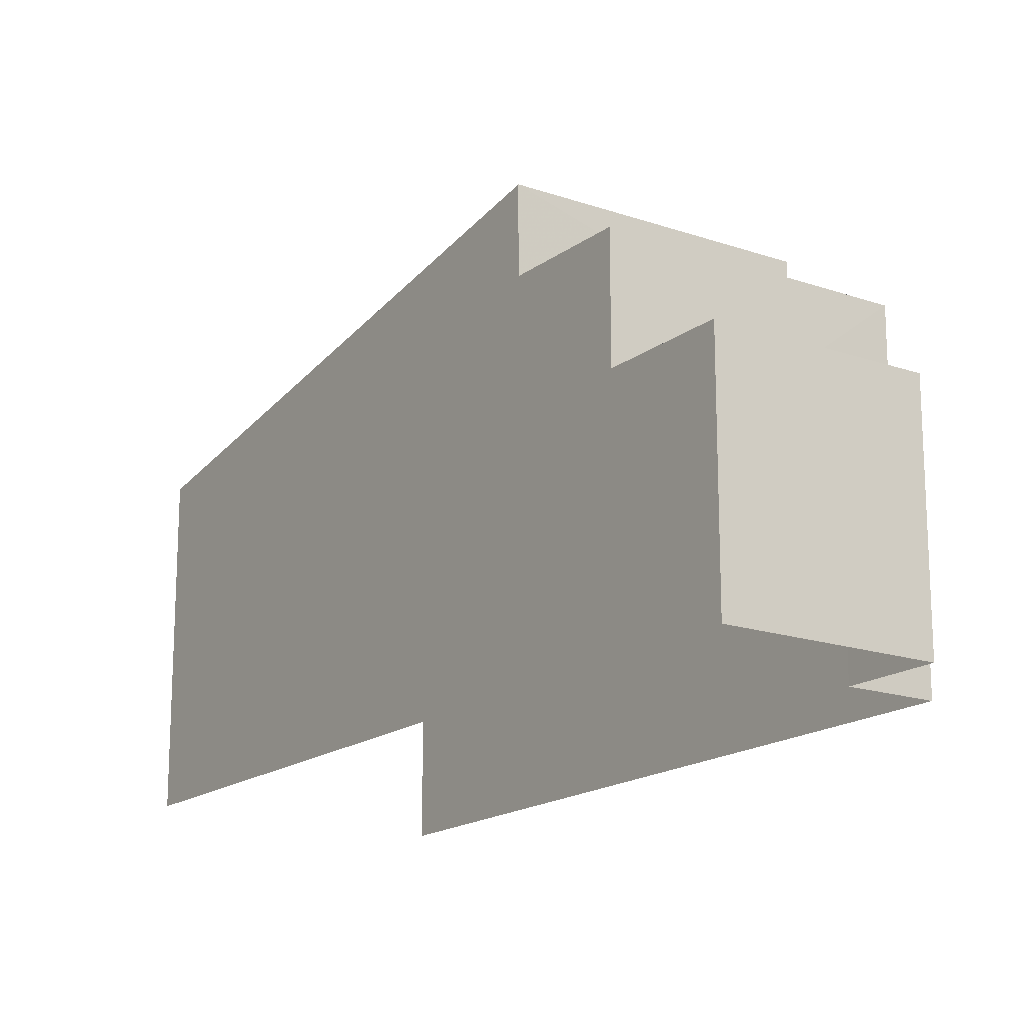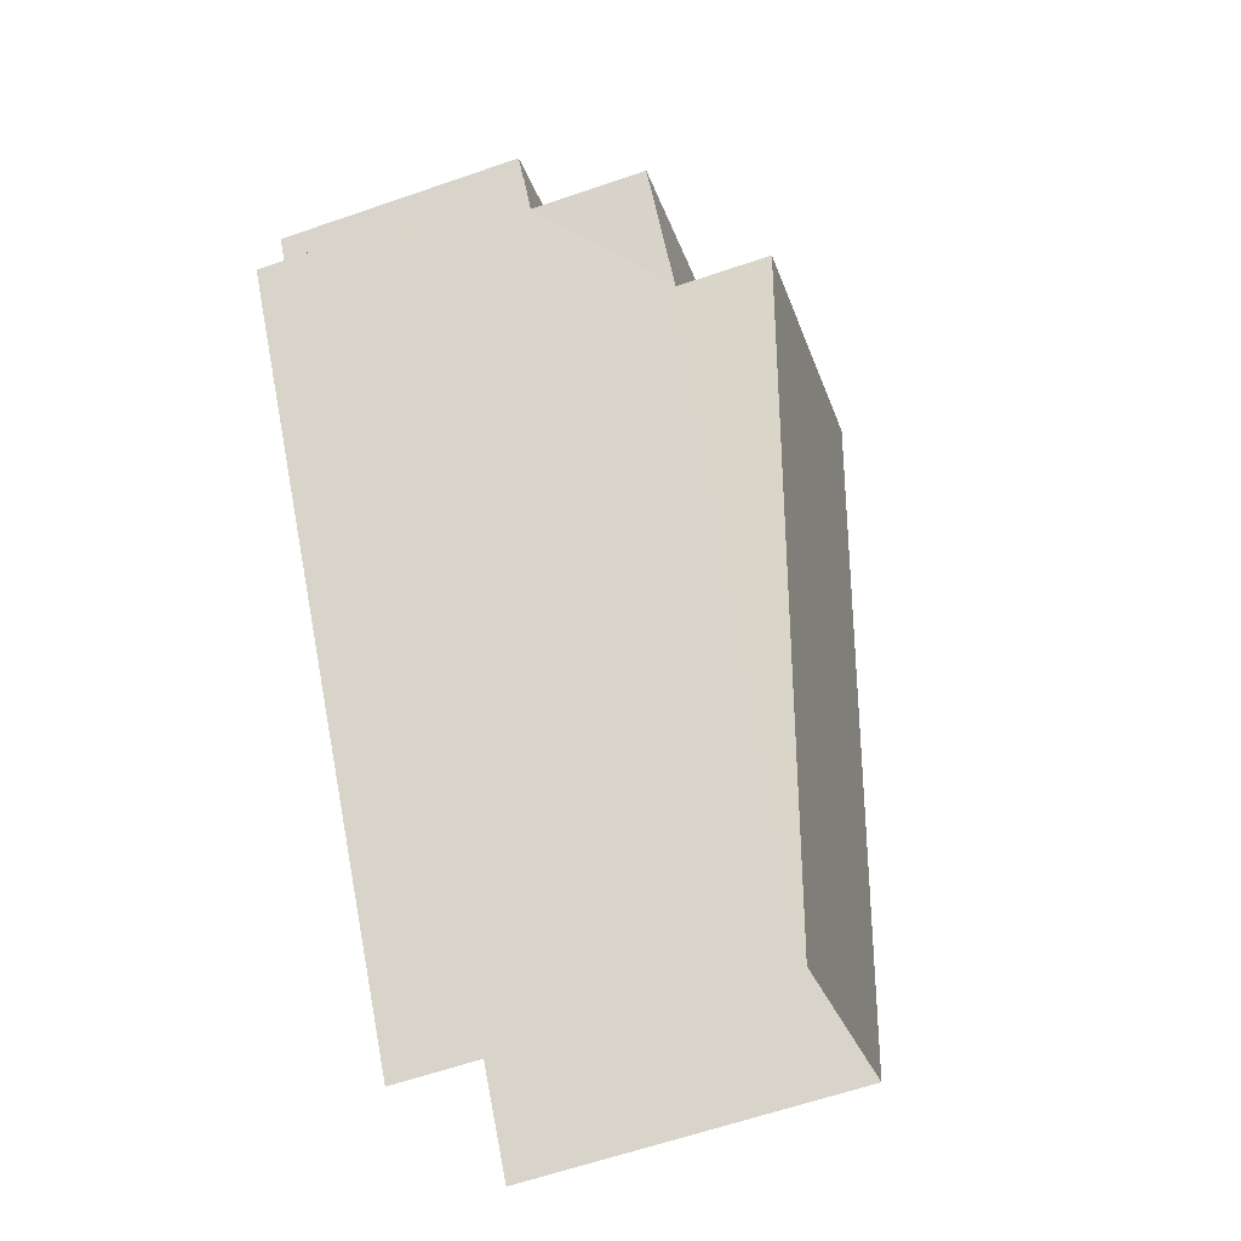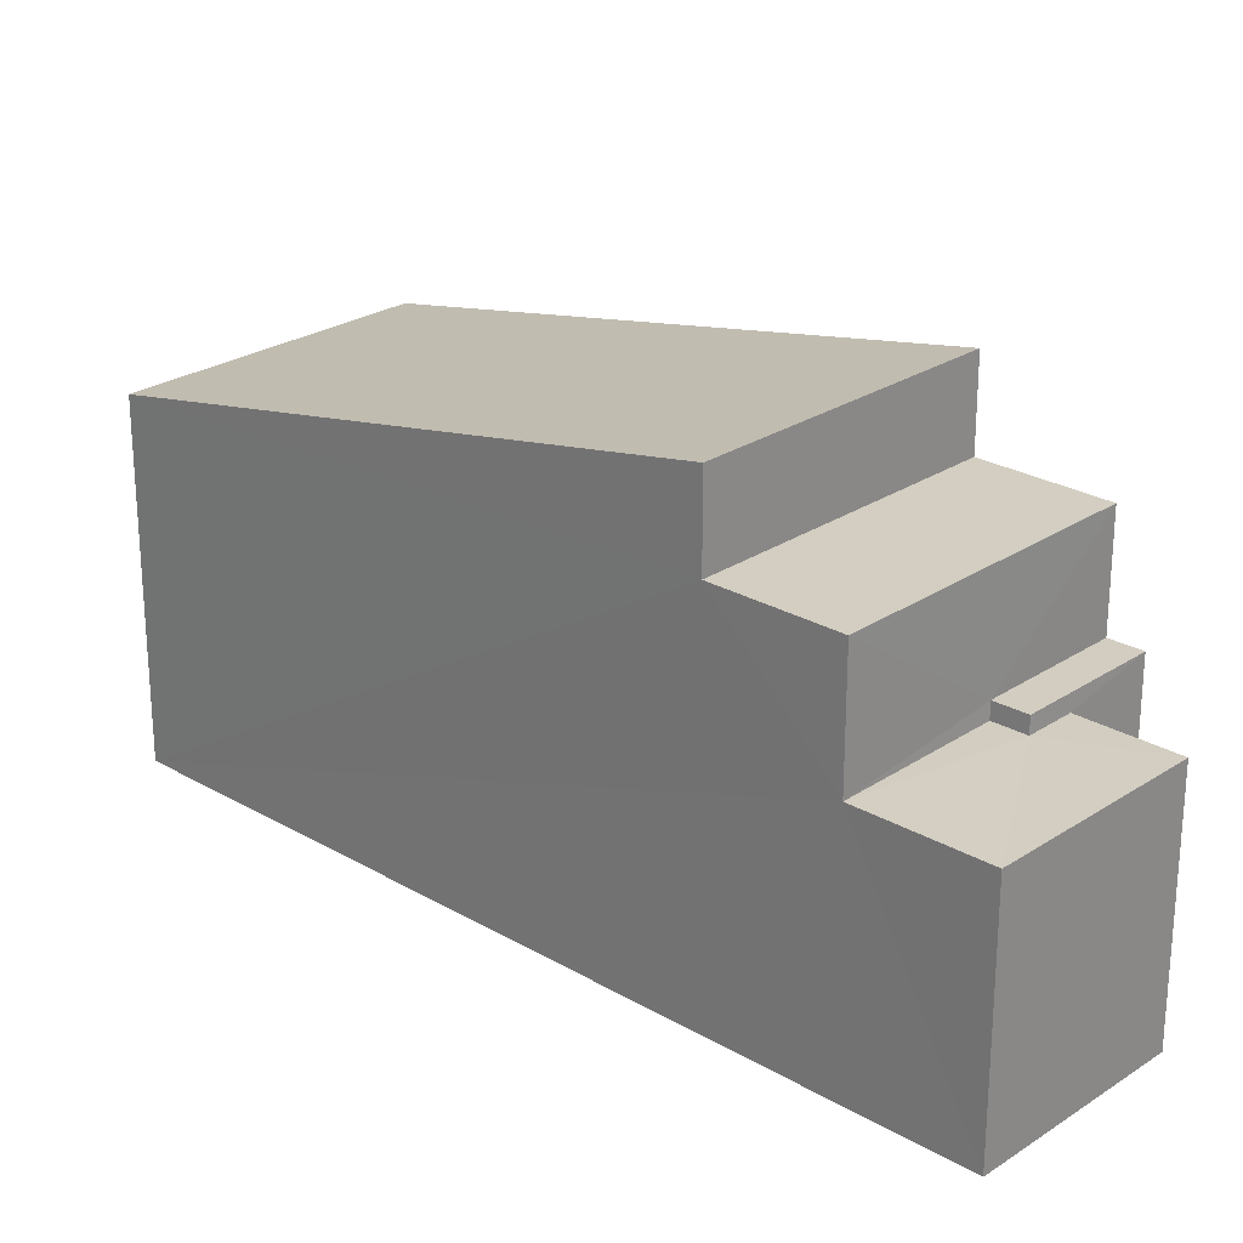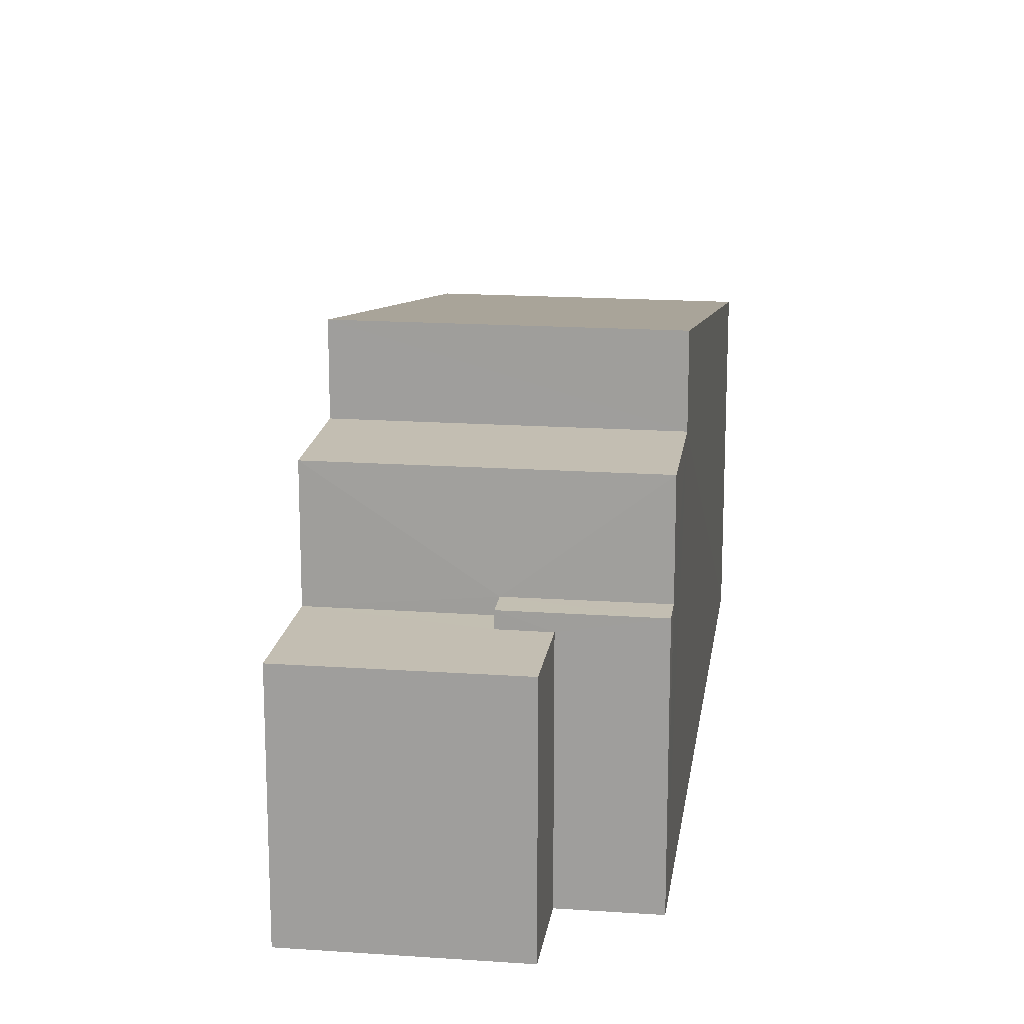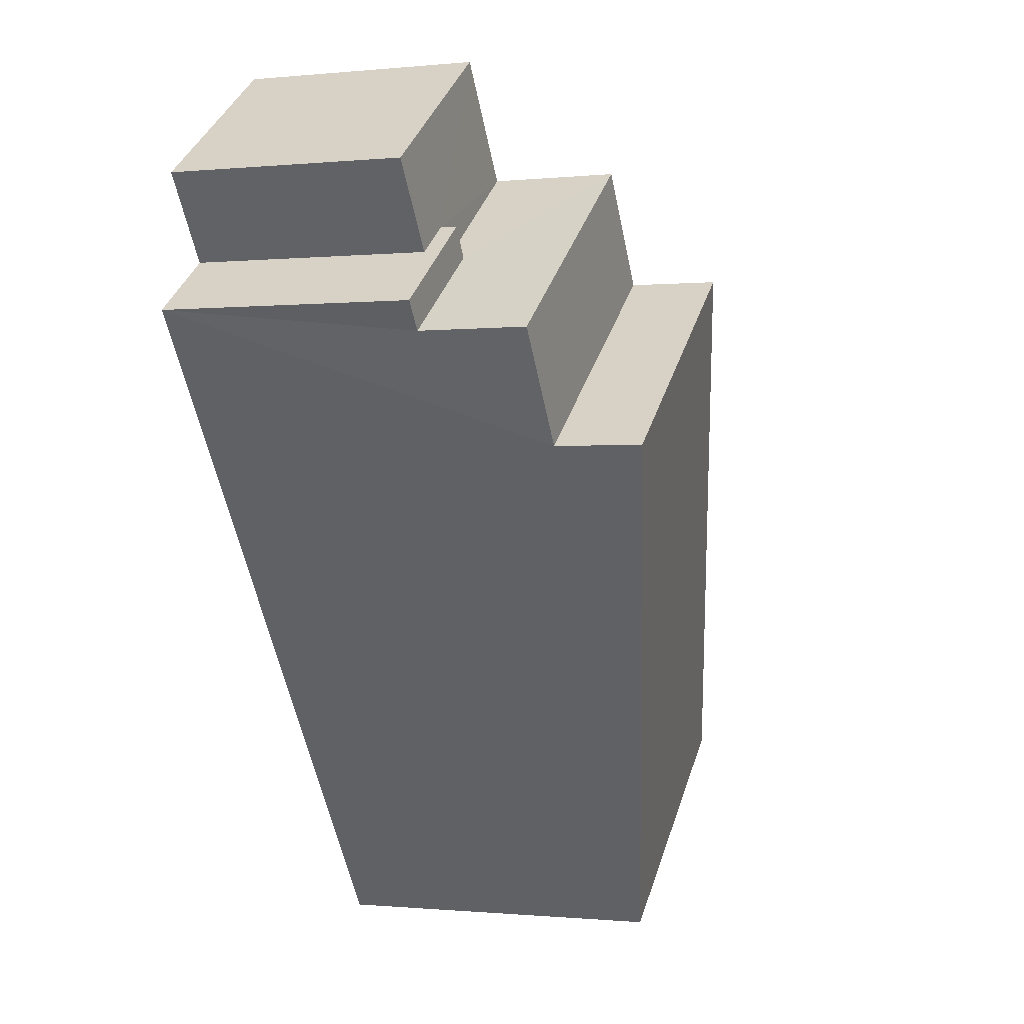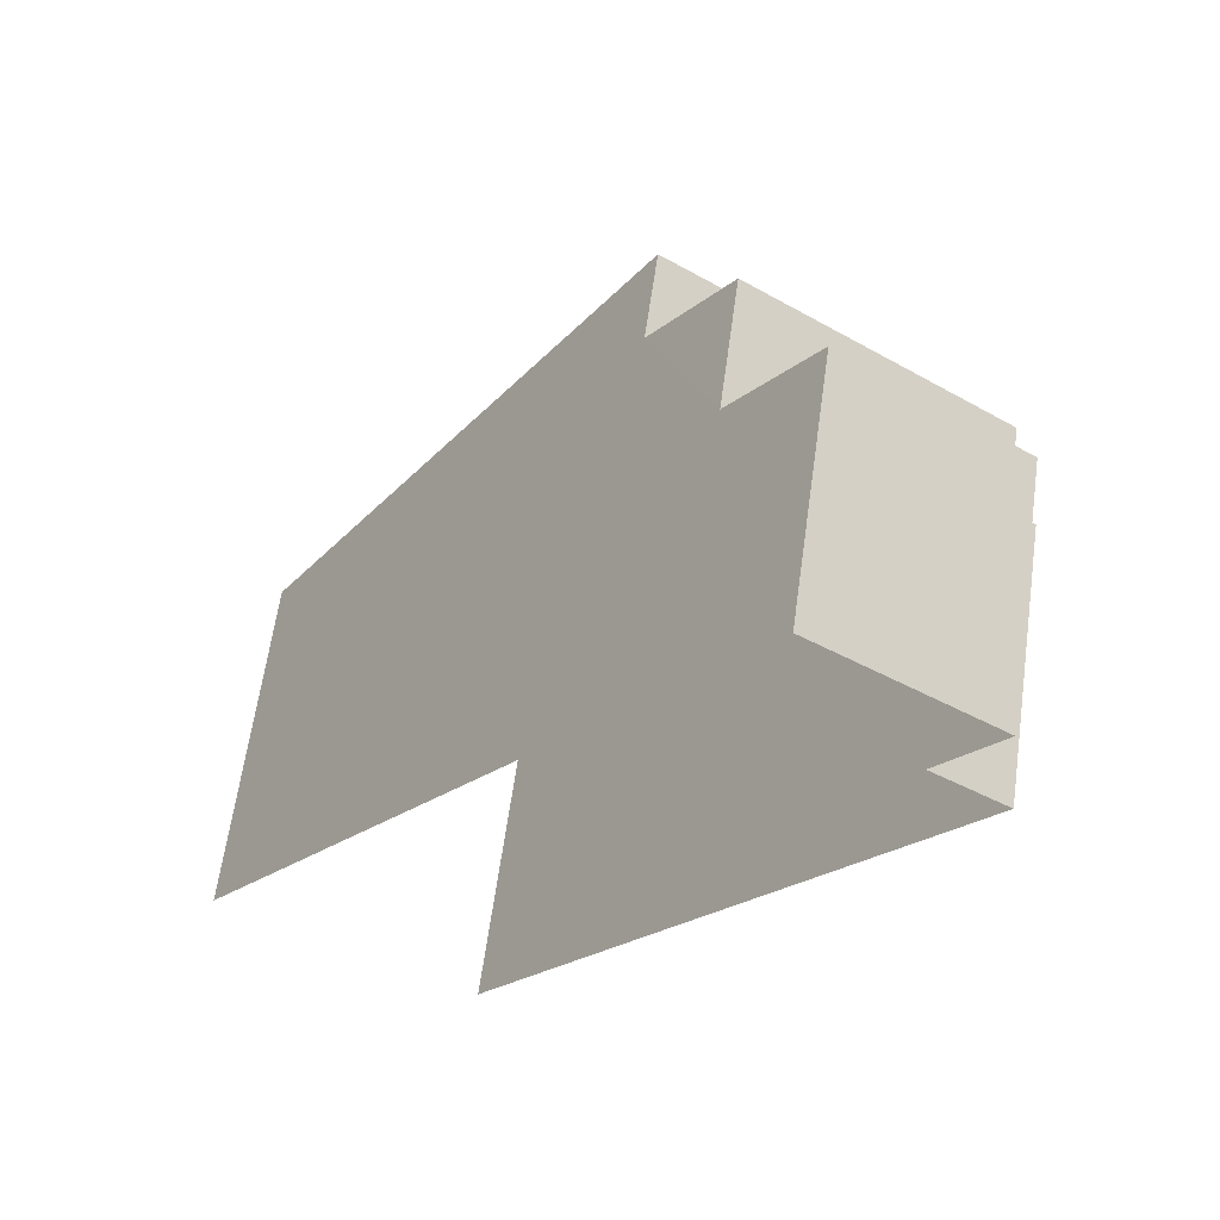
<metadata>
{"format":"obj","ext":"obj","renderer":"f3d","projection":"perspective","resolution":1024,"background":"white","views":[{"elev":-17.2,"azim":-179.2,"up":"+Z"},{"elev":-63.4,"azim":-70.9,"up":"+Y"},{"elev":25.2,"azim":168.7,"up":"+Z"},{"elev":17.4,"azim":-136.7,"up":"+Z"},{"elev":-0.5,"azim":-69.4,"up":"+Y"},{"elev":63.1,"azim":-172.0,"up":"+Y"}]}
</metadata>
<code>
v -2.259e+05 -1.282e+05 11.11
v -2.259e+05 -1.282e+05 11.11
v -2.259e+05 -1.282e+05 11.11
v -2.259e+05 -1.282e+05 11.11
v -2.259e+05 -1.282e+05 11.11
v -2.259e+05 -1.282e+05 11.11
v -2.259e+05 -1.282e+05 19.2
v -2.259e+05 -1.282e+05 17.14
v -2.259e+05 -1.282e+05 19.19
v -2.259e+05 -1.282e+05 17.14
v -2.259e+05 -1.282e+05 15.43
v -2.259e+05 -1.282e+05 15.43
v -2.259e+05 -1.282e+05 15.43
v -2.259e+05 -1.282e+05 15.43
v -2.259e+05 -1.282e+05 15.43
v -2.259e+05 -1.282e+05 15.43
v -2.259e+05 -1.282e+05 17.65
v -2.259e+05 -1.282e+05 17.65
v -2.259e+05 -1.282e+05 17.65
v -2.259e+05 -1.282e+05 17.65
v -2.259e+05 -1.282e+05 15.72
v -2.259e+05 -1.282e+05 15.72
v -2.259e+05 -1.282e+05 15.72
v -2.259e+05 -1.282e+05 15.72
f 1 2 3
f 3 2 4
f 1 5 2
f 4 2 6
f 8 1 3
f 8 10 1
f 7 8 9
f 7 10 8
f 11 12 13
f 13 12 14
f 11 15 12
f 14 12 16
f 17 18 19
f 20 17 19
f 21 22 23
f 24 21 23
f 16 22 21
f 16 12 22
f 4 14 3
f 8 3 17
f 4 13 14
f 8 17 9
f 17 14 18
f 3 14 17
f 10 7 20
f 1 10 20
f 1 20 5
f 20 19 24
f 5 24 23
f 5 20 24
f 11 4 6
f 11 13 4
f 2 5 15
f 5 23 15
f 15 22 12
f 15 23 22
f 20 7 9
f 17 20 9
f 2 11 6
f 2 15 11
f 16 21 14
f 14 21 18
f 18 21 19
f 21 24 19

</code>
